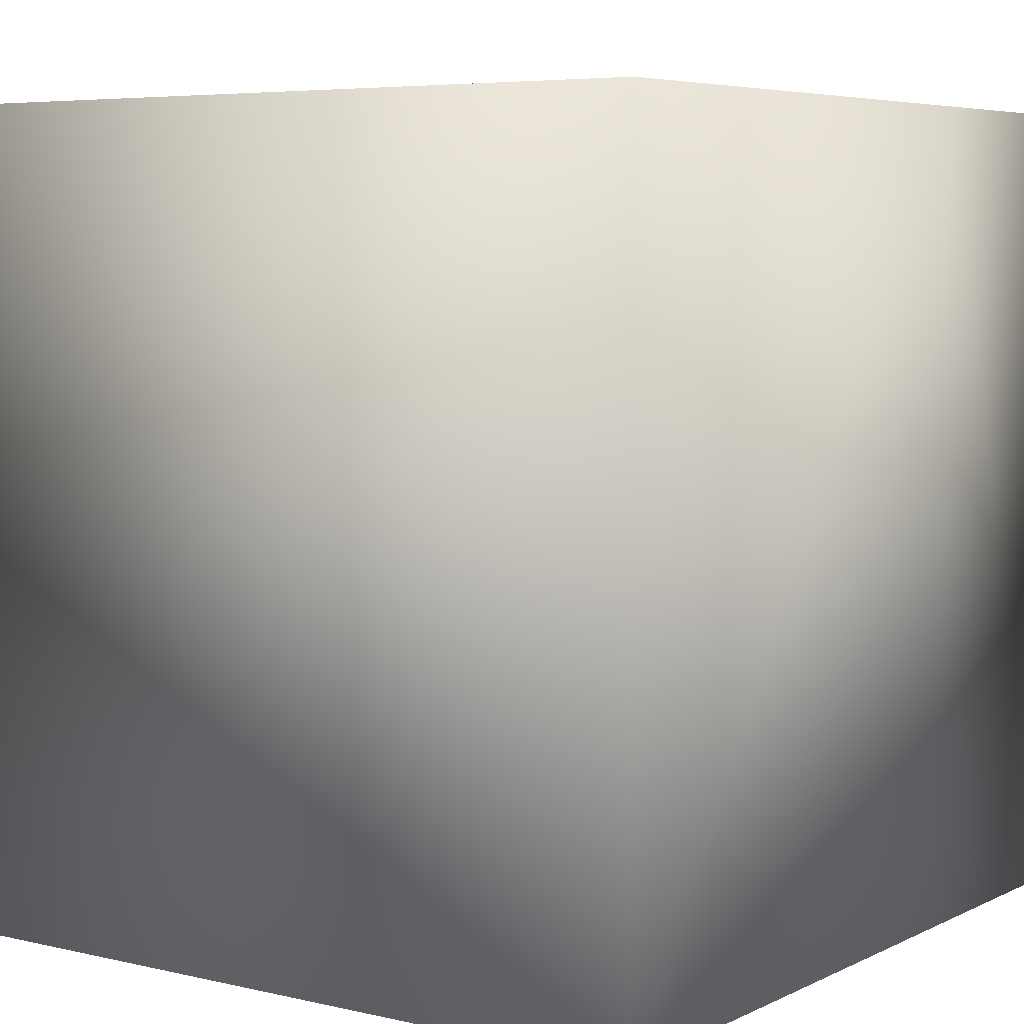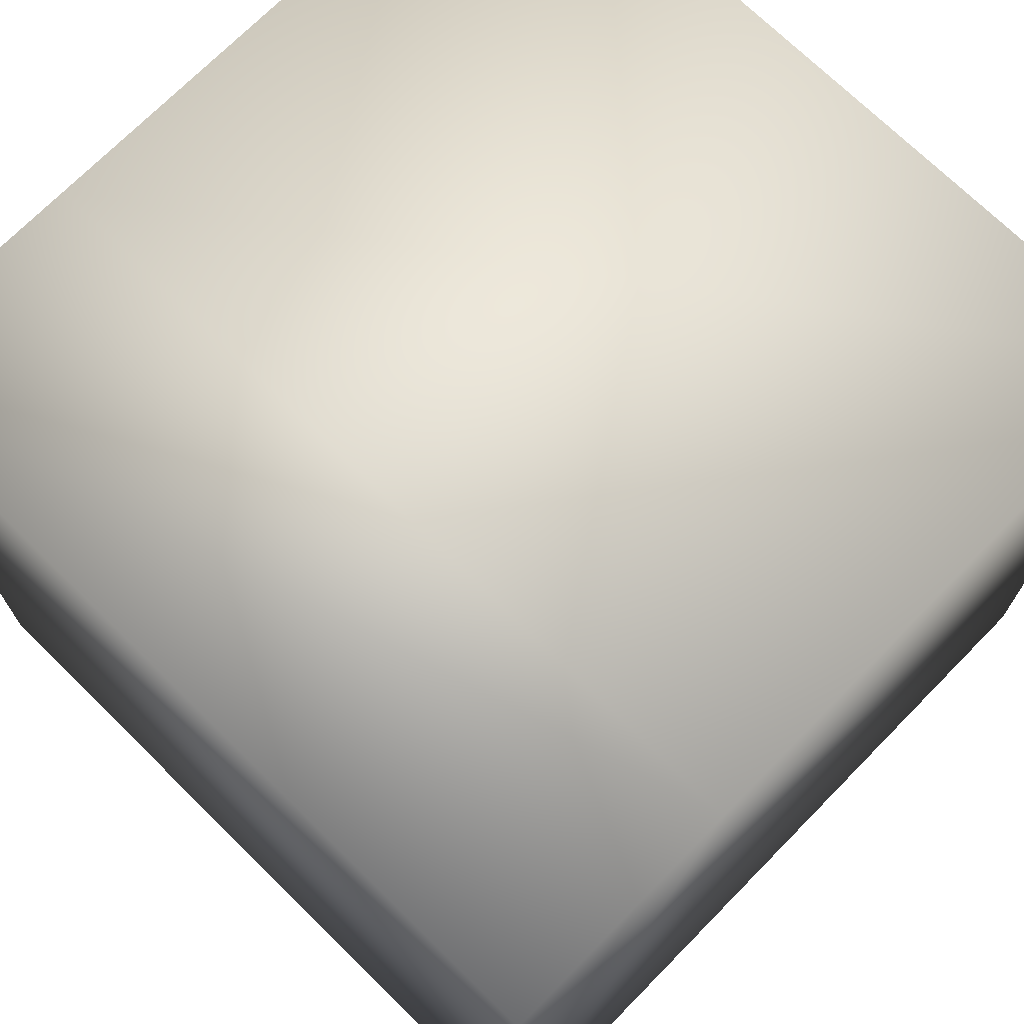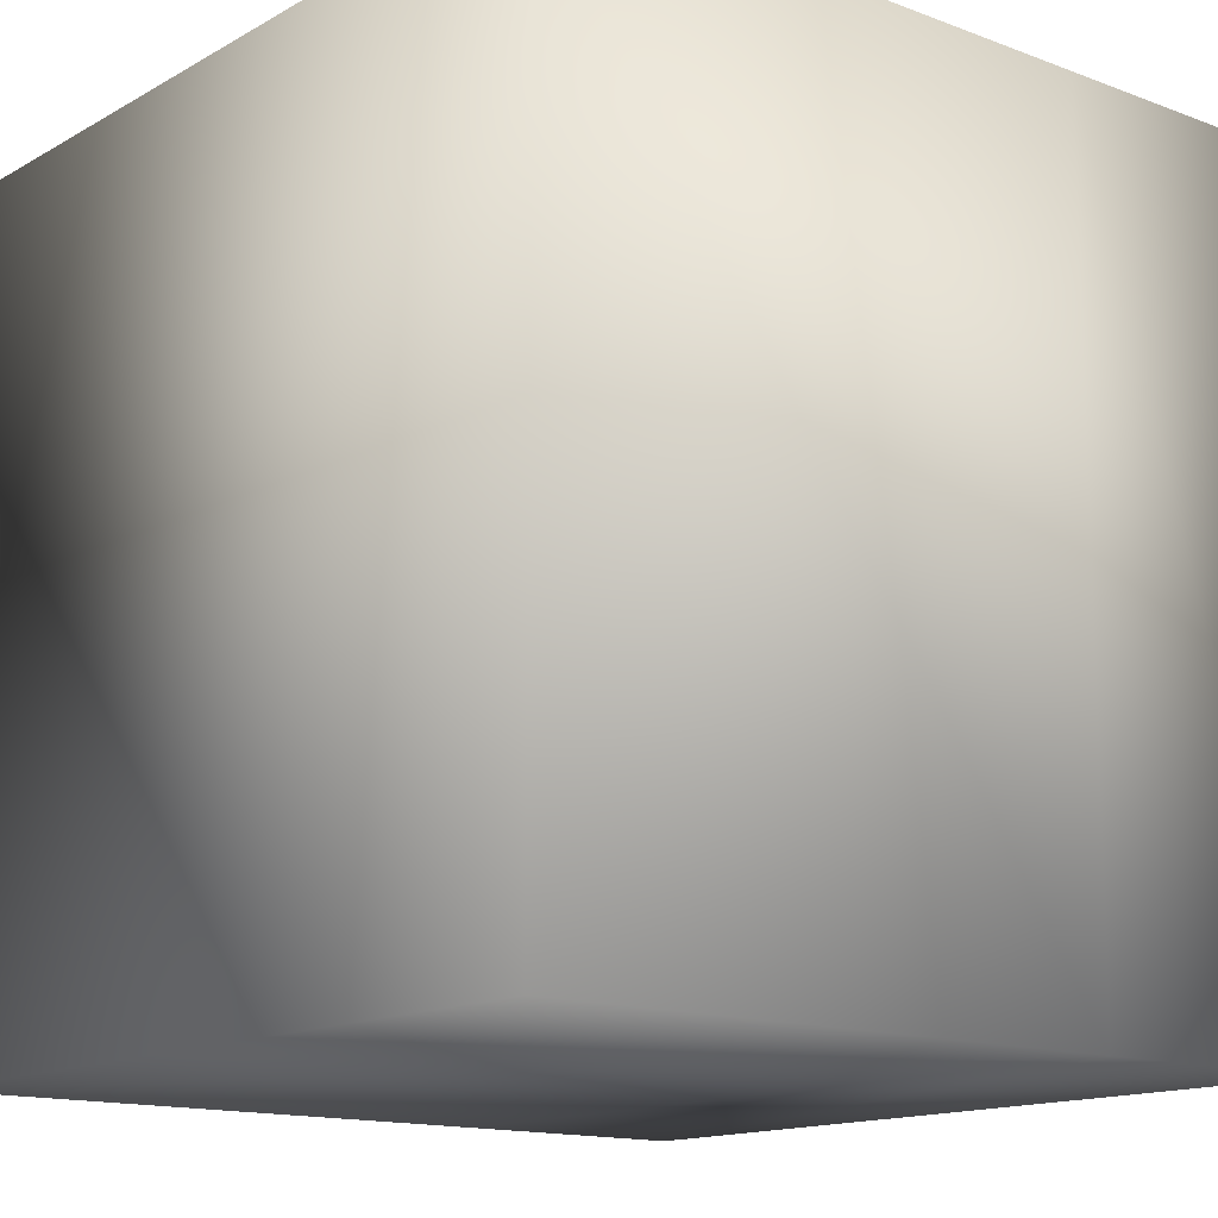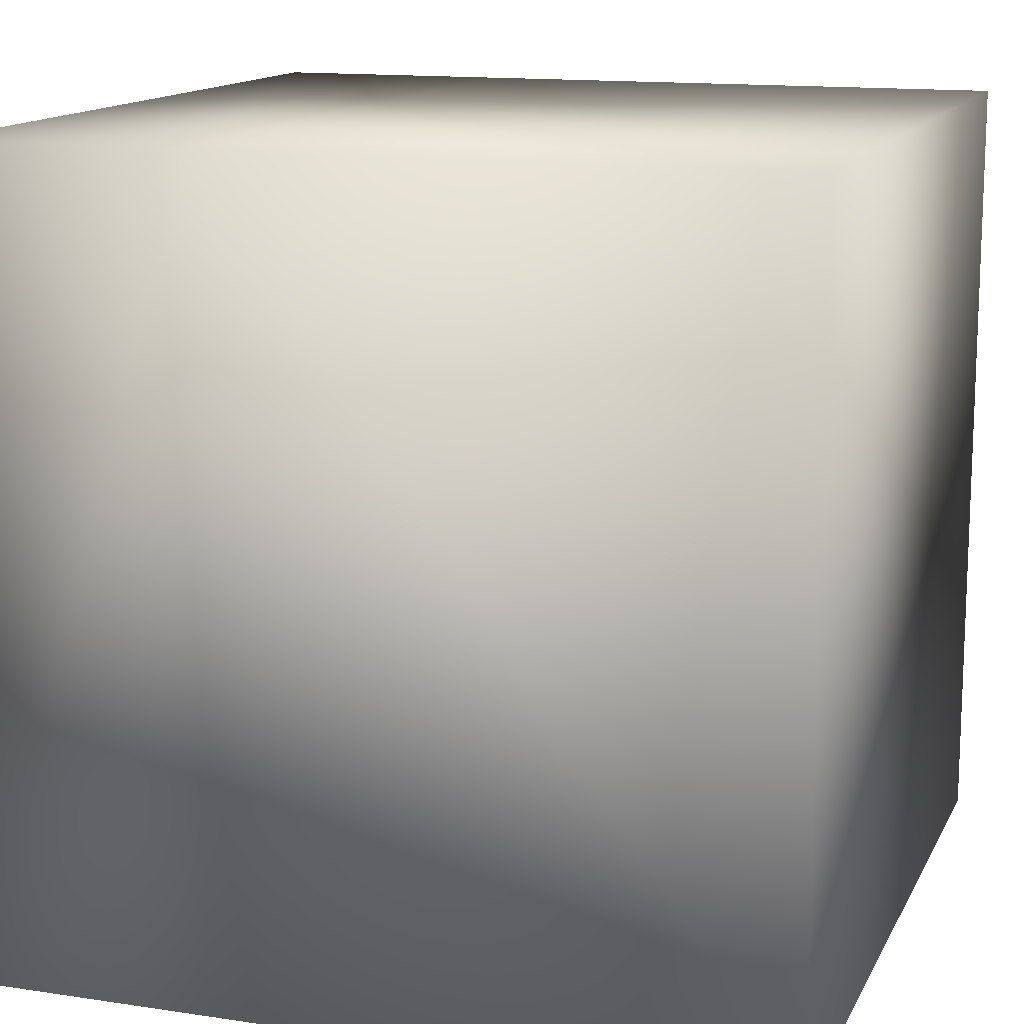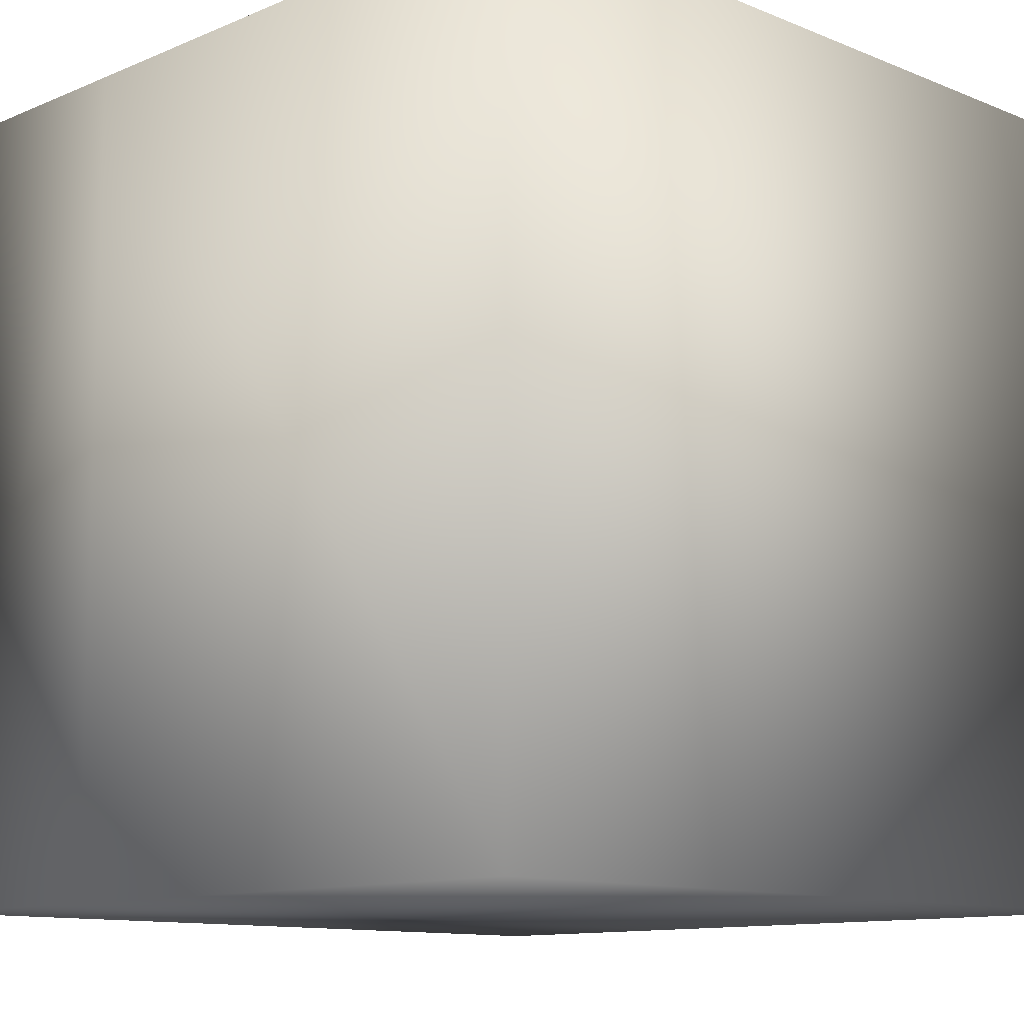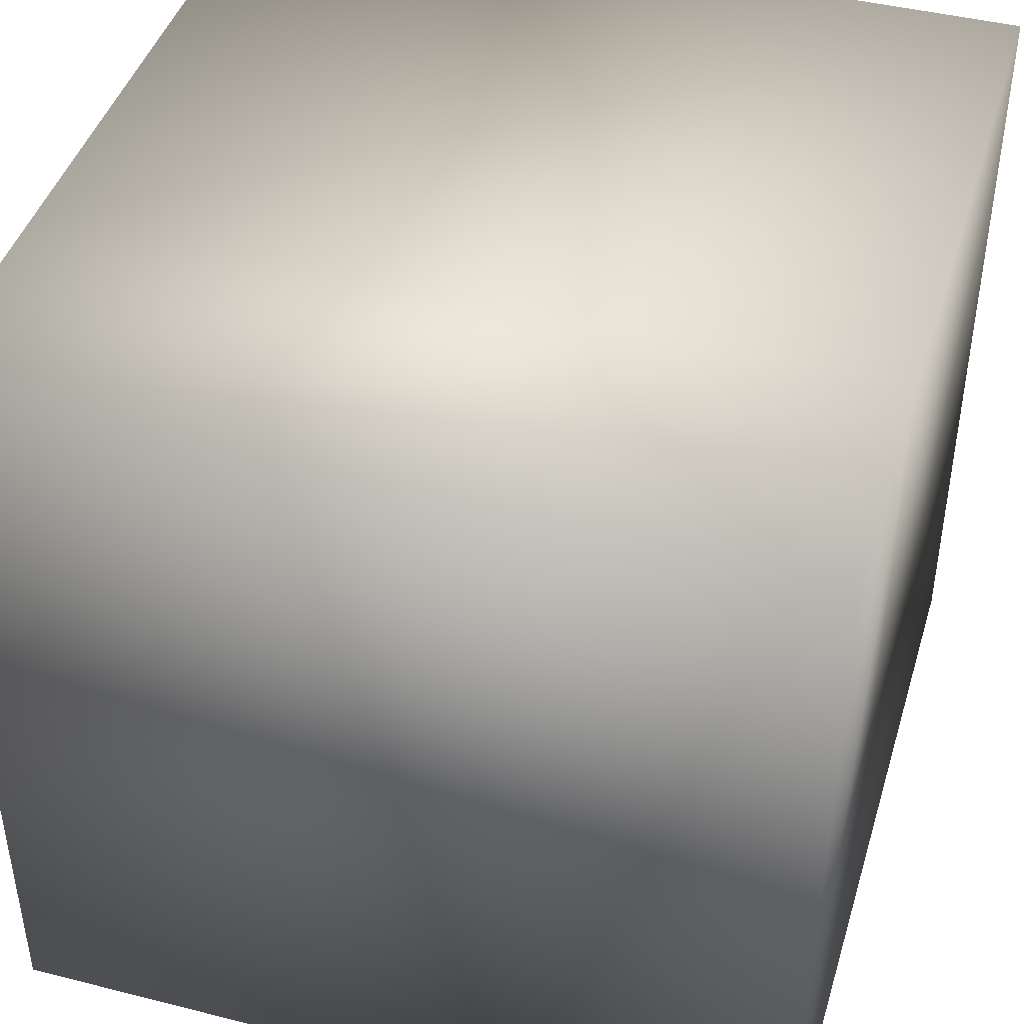
<metadata>
{"format":"obj","ext":"obj","renderer":"f3d","projection":"perspective","resolution":1024,"background":"white","views":[{"elev":5.8,"azim":-54.7,"up":"+Z"},{"elev":71.7,"azim":134.5,"up":"+Z"},{"elev":-14.3,"azim":-39.5,"up":"+Y"},{"elev":13.8,"azim":-161.4,"up":"+Z"},{"elev":-11.4,"azim":-134.5,"up":"+Z"},{"elev":43.5,"azim":106.6,"up":"+Z"}]}
</metadata>
<code>
o top
v -9.596 -0 8.465
v 2.258 -0 8.465
v 2.258 0 -8.465
v -9.596 0 -8.465
v 7.338 -0 8.465
v 7.338 0 -8.465
v -9.596 -16.93 8.465
v 2.258 -16.93 8.465
v 2.258 -16.93 -8.465
v -9.596 -16.93 -8.465
v 7.338 -16.93 8.465
v 7.338 -16.93 -8.465
f 2 4 1
f 6 2 5
f 10 8 7
f 8 12 11
f 4 7 1
f 1 8 2
f 3 10 4
f 2 11 5
f 5 12 6
f 6 9 3
f 2 3 4
f 6 3 2
f 10 9 8
f 8 9 12
f 4 10 7
f 1 7 8
f 3 9 10
f 2 8 11
f 5 11 12
f 6 12 9

</code>
